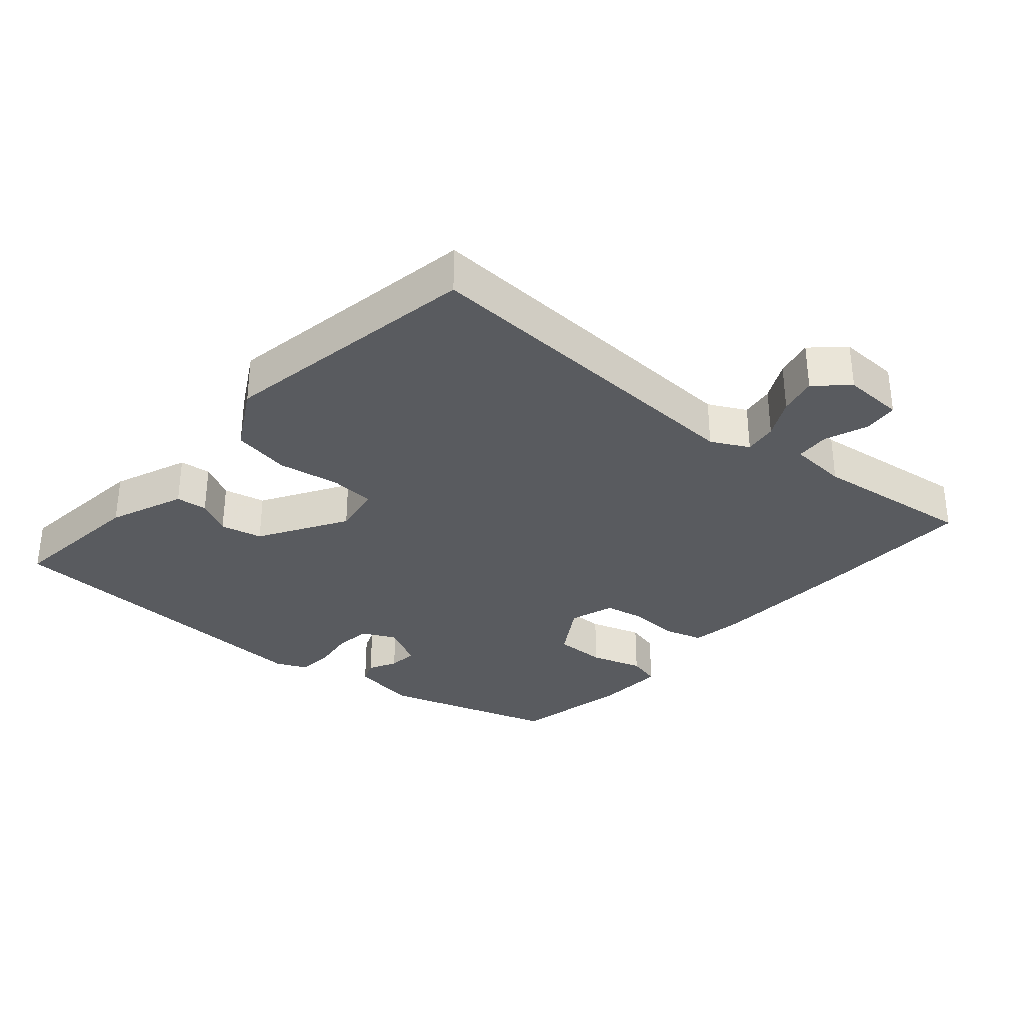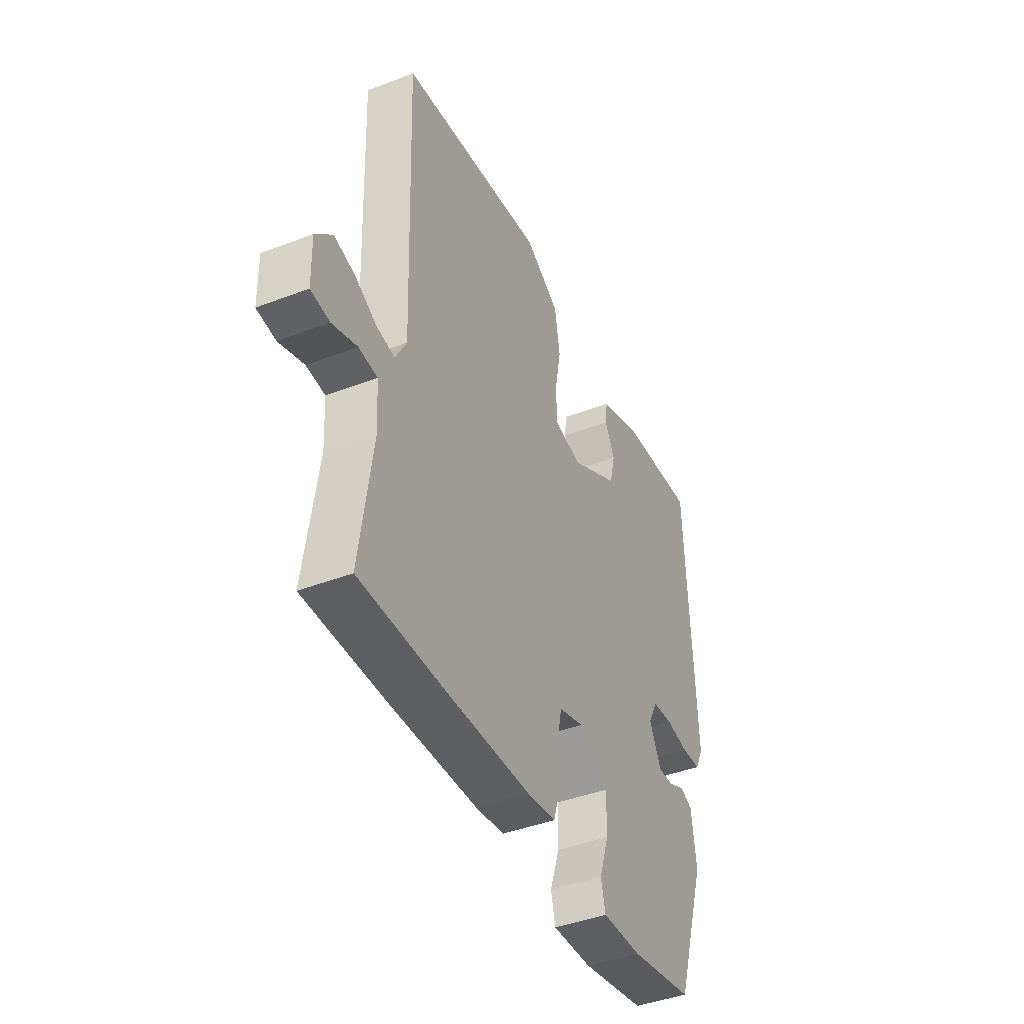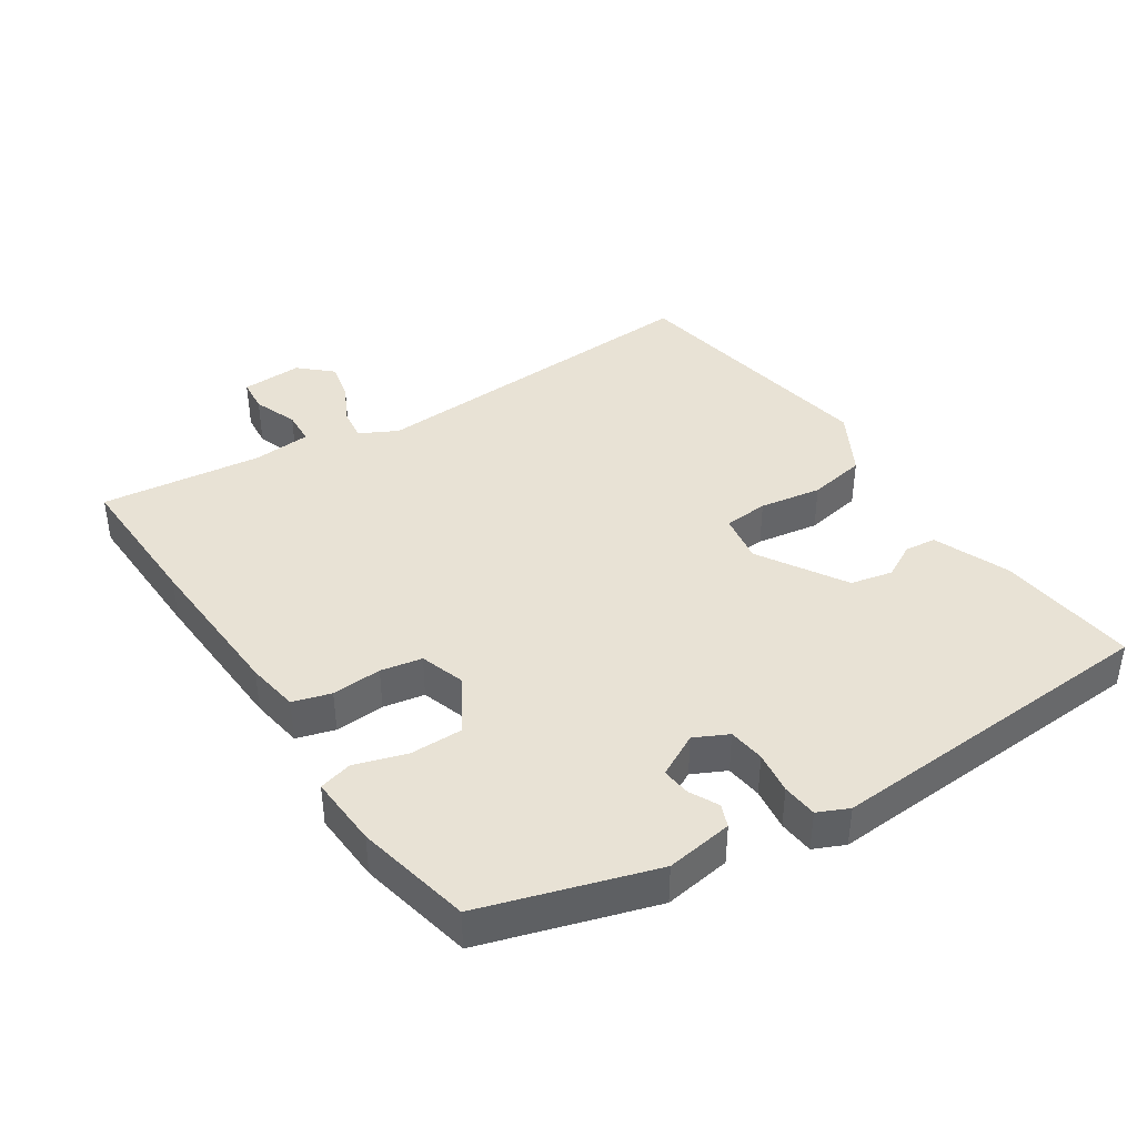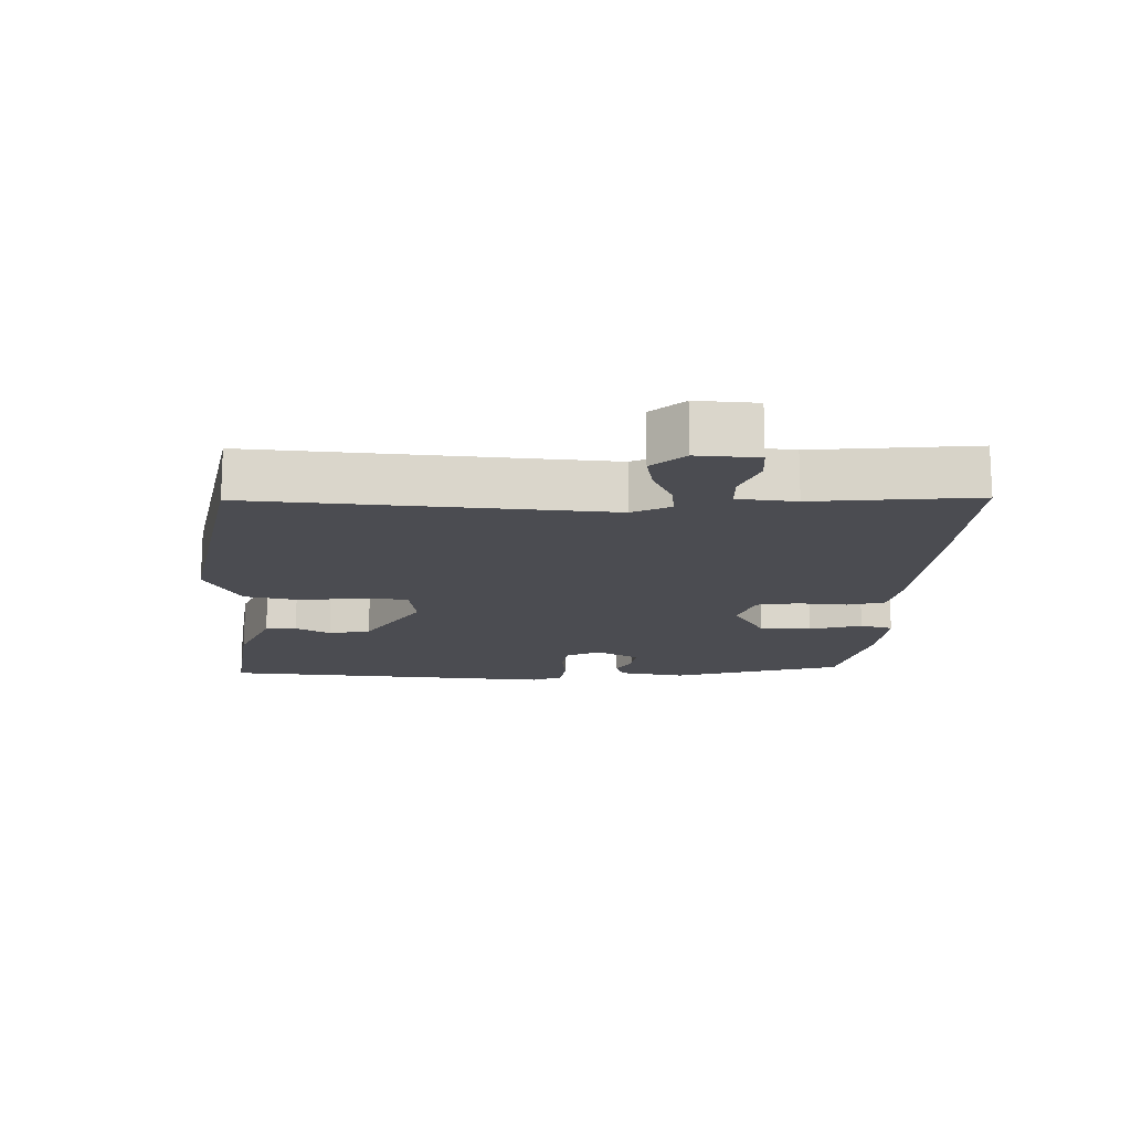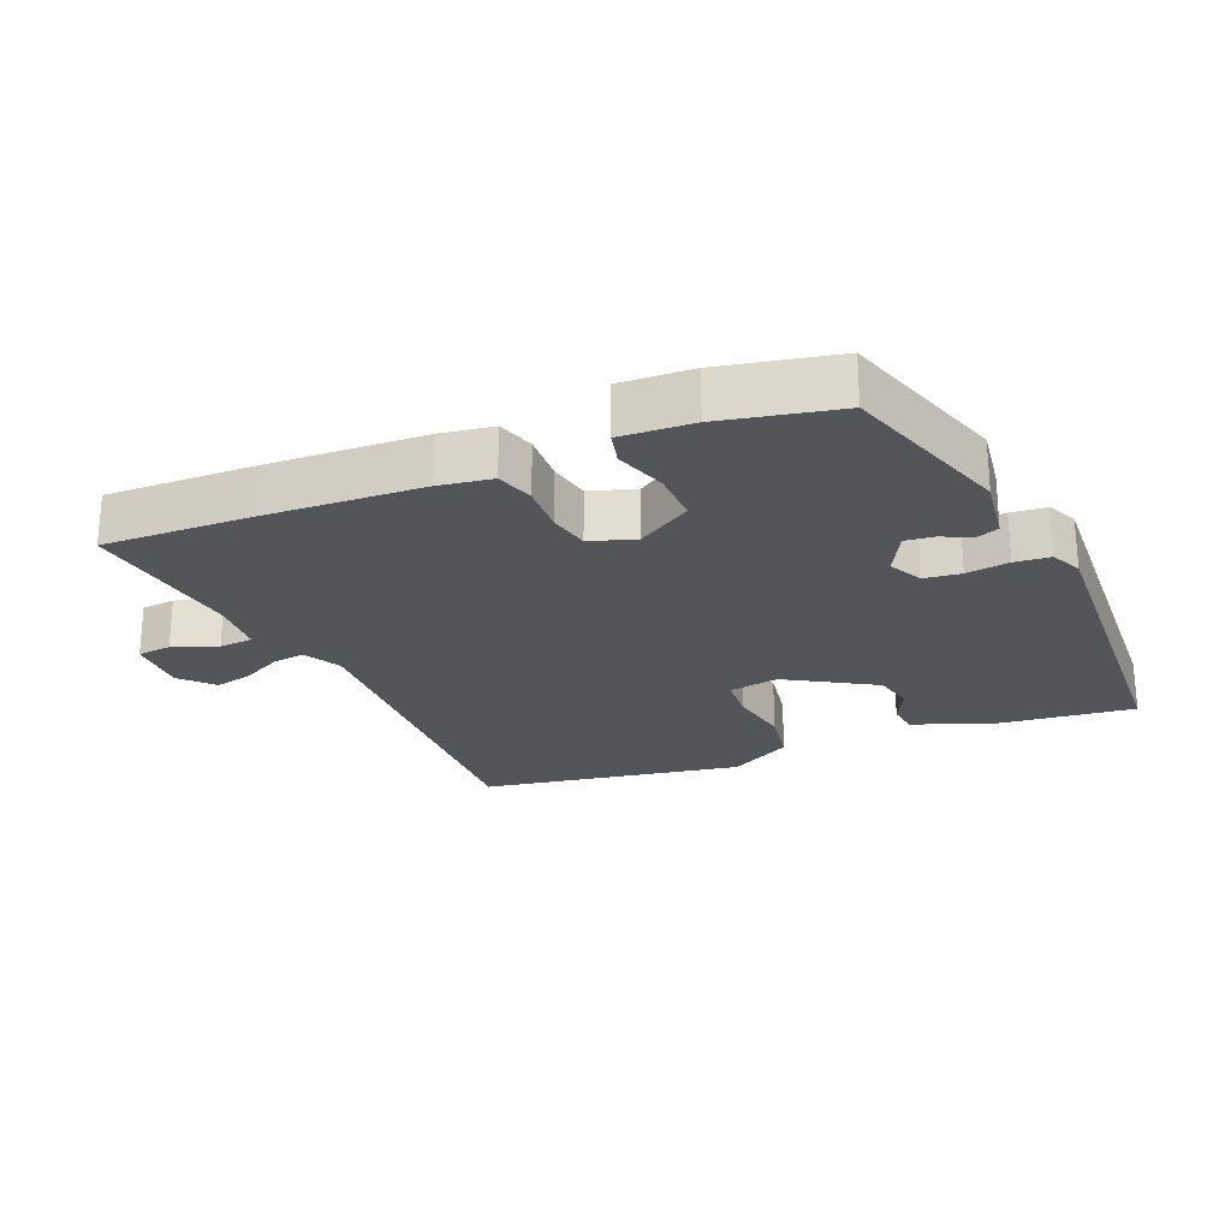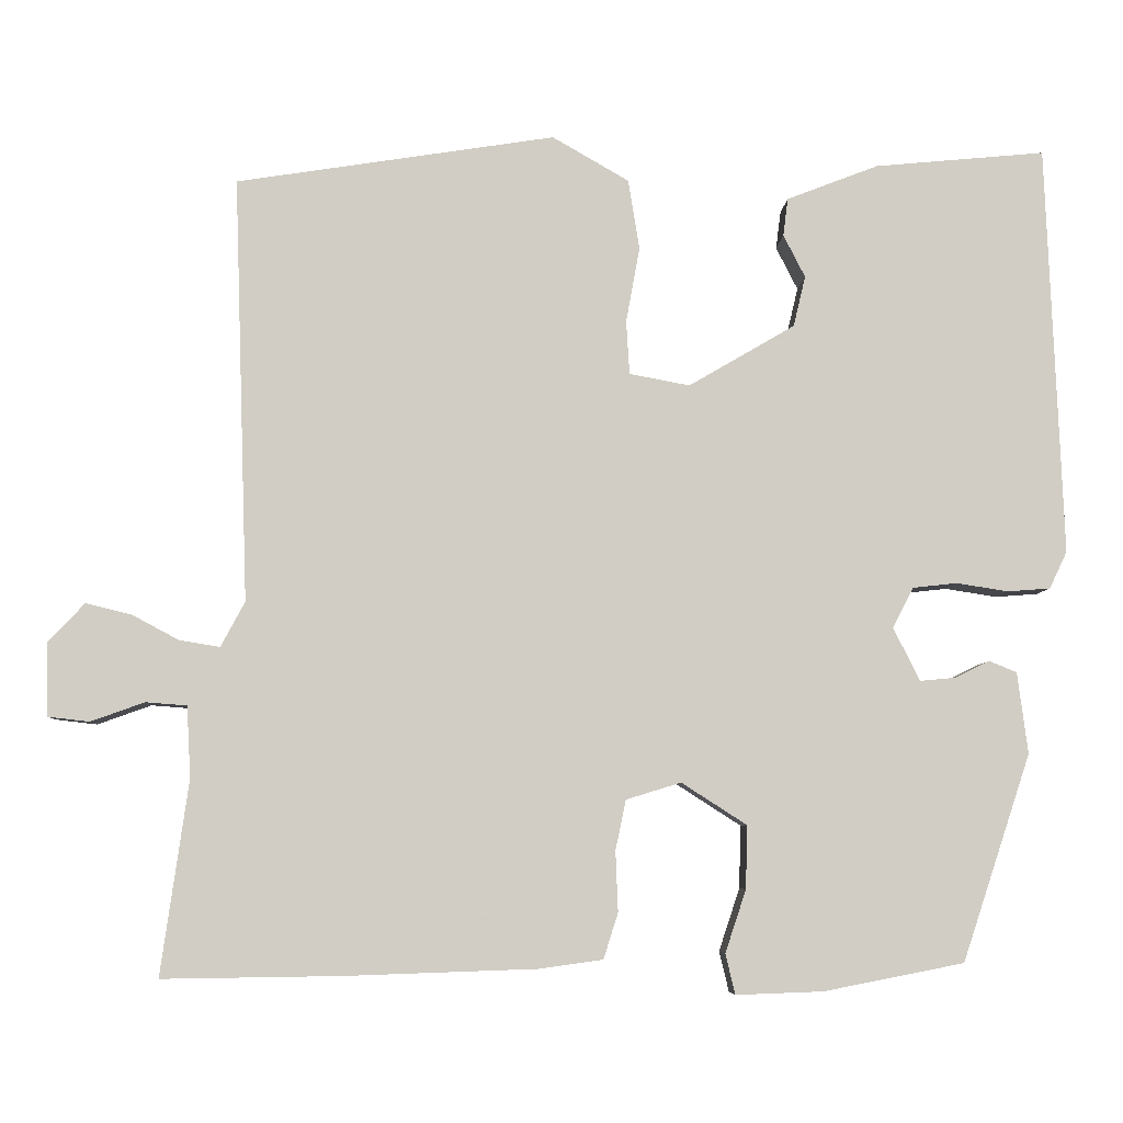
<metadata>
{"format":"obj","ext":"obj","renderer":"f3d","projection":"perspective","resolution":1024,"background":"white","views":[{"elev":-32.5,"azim":48.2,"up":"+Y"},{"elev":-42.7,"azim":114.5,"up":"+Z"},{"elev":40.7,"azim":-124.4,"up":"+Y"},{"elev":-15.5,"azim":86.0,"up":"+Y"},{"elev":-24.0,"azim":-158.0,"up":"+Y"},{"elev":-6.4,"azim":177.3,"up":"+Z"}]}
</metadata>
<code>
v -0.407 0.07 -0.484
v -0.492 0.07 -0.228
v -0.479 0.07 -0.127
v -0.445 0.07 -0.113
v -0.402 0.07 -0.134
v -0.358 0.07 -0.138
v -0.325 0.07 -0.072
v -0.351 0.07 -0.022
v -0.406 0.07 -0.016
v -0.47 0.07 -0.026
v -0.523 0.07 -0.022
v -0.545 0.07 0.024
v -0.525 0.07 0.535
v -0.313 0.07 0.515
v -0.199 0.07 0.471
v -0.193 0.07 0.424
v -0.22 0.07 0.371
v -0.205 0.07 0.308
v -0.073 0.07 0.231
v 0.002 0.07 0.245
v 0.006 0.07 0.312
v -0.011 0.07 0.405
v 0.003 0.07 0.492
v 0.098 0.07 0.547
v 0.494 0.07 0.485
v 0.476 0.07 -0.043
v 0.506 0.07 -0.099
v 0.556 0.07 -0.091
v 0.614 0.07 -0.06
v 0.671 0.07 -0.046
v 0.716 0.07 -0.093
v 0.714 0.07 -0.185
v 0.663 0.07 -0.191
v 0.596 0.07 -0.167
v 0.545 0.07 -0.171
v 0.54 0.07 -0.259
v 0.574 0.07 -0.501
v 0.351 0.07 -0.498
v 0.115 0.07 -0.49
v 0.036 0.07 -0.479
v 0.018 0.07 -0.422
v 0.021 0.07 -0.347
v 0.008 0.07 -0.285
v -0.06 0.07 -0.264
v -0.141 0.07 -0.316
v -0.139 0.07 -0.394
v -0.113 0.07 -0.472
v -0.125 0.07 -0.522
v -0.233 0.07 -0.518
v -0.407 0 -0.484
v -0.492 0 -0.228
v -0.479 0 -0.127
v -0.445 0 -0.113
v -0.402 0 -0.134
v -0.358 0 -0.138
v -0.325 0 -0.072
v -0.351 0 -0.022
v -0.406 0 -0.016
v -0.47 0 -0.026
v -0.523 0 -0.022
v -0.545 0 0.024
v -0.525 0 0.535
v -0.313 0 0.515
v -0.199 0 0.471
v -0.193 0 0.424
v -0.22 0 0.371
v -0.205 0 0.308
v -0.073 0 0.231
v 0.002 0 0.245
v 0.006 0 0.312
v -0.011 0 0.405
v 0.003 0 0.492
v 0.098 0 0.547
v 0.494 0 0.485
v 0.476 0 -0.043
v 0.506 0 -0.099
v 0.556 0 -0.091
v 0.614 0 -0.06
v 0.671 0 -0.046
v 0.716 0 -0.093
v 0.714 0 -0.185
v 0.663 0 -0.191
v 0.596 0 -0.167
v 0.545 0 -0.171
v 0.54 0 -0.259
v 0.574 0 -0.501
v 0.351 0 -0.498
v 0.115 0 -0.49
v 0.036 0 -0.479
v 0.018 0 -0.422
v 0.021 0 -0.347
v 0.008 0 -0.285
v -0.06 0 -0.264
v -0.141 0 -0.316
v -0.139 0 -0.394
v -0.113 0 -0.472
v -0.125 0 -0.522
v -0.233 0 -0.518
f 46 47 48 49
f 45 46 49 1
f 44 45 1 2
f 39 40 41 42
f 39 42 43
f 36 37 38 39
f 35 36 39 43
f 31 32 33 34
f 31 34 35
f 28 29 30 31
f 27 28 31 35
f 23 24 25 26
f 21 22 23 26
f 20 21 26 27
f 19 20 27 35
f 14 15 16 17
f 14 17 18
f 13 14 18
f 12 13 18
f 9 10 11 12
f 8 9 12 18
f 7 8 18 19
f 2 3 4 5
f 44 2 5 6
f 19 35 43 44
f 6 7 19 44
f 98 97 96 95
f 50 98 95 94
f 51 50 94 93
f 91 90 89 88
f 92 91 88
f 88 87 86 85
f 92 88 85 84
f 83 82 81 80
f 84 83 80
f 80 79 78 77
f 84 80 77 76
f 75 74 73 72
f 75 72 71 70
f 76 75 70 69
f 84 76 69 68
f 66 65 64 63
f 67 66 63
f 67 63 62
f 67 62 61
f 61 60 59 58
f 67 61 58 57
f 68 67 57 56
f 54 53 52 51
f 55 54 51 93
f 93 92 84 68
f 93 68 56 55
f 1 50 51 2
f 2 51 52 3
f 3 52 53 4
f 4 53 54 5
f 5 54 55 6
f 6 55 56 7
f 7 56 57 8
f 8 57 58 9
f 9 58 59 10
f 10 59 60 11
f 11 60 61 12
f 12 61 62 13
f 13 62 63 14
f 14 63 64 15
f 15 64 65 16
f 16 65 66 17
f 17 66 67 18
f 18 67 68 19
f 19 68 69 20
f 20 69 70 21
f 21 70 71 22
f 22 71 72 23
f 23 72 73 24
f 24 73 74 25
f 25 74 75 26
f 26 75 76 27
f 27 76 77 28
f 28 77 78 29
f 29 78 79 30
f 30 79 80 31
f 31 80 81 32
f 32 81 82 33
f 33 82 83 34
f 34 83 84 35
f 35 84 85 36
f 36 85 86 37
f 37 86 87 38
f 38 87 88 39
f 39 88 89 40
f 40 89 90 41
f 41 90 91 42
f 42 91 92 43
f 43 92 93 44
f 44 93 94 45
f 45 94 95 46
f 46 95 96 47
f 47 96 97 48
f 48 97 98 49
f 49 98 50 1

</code>
